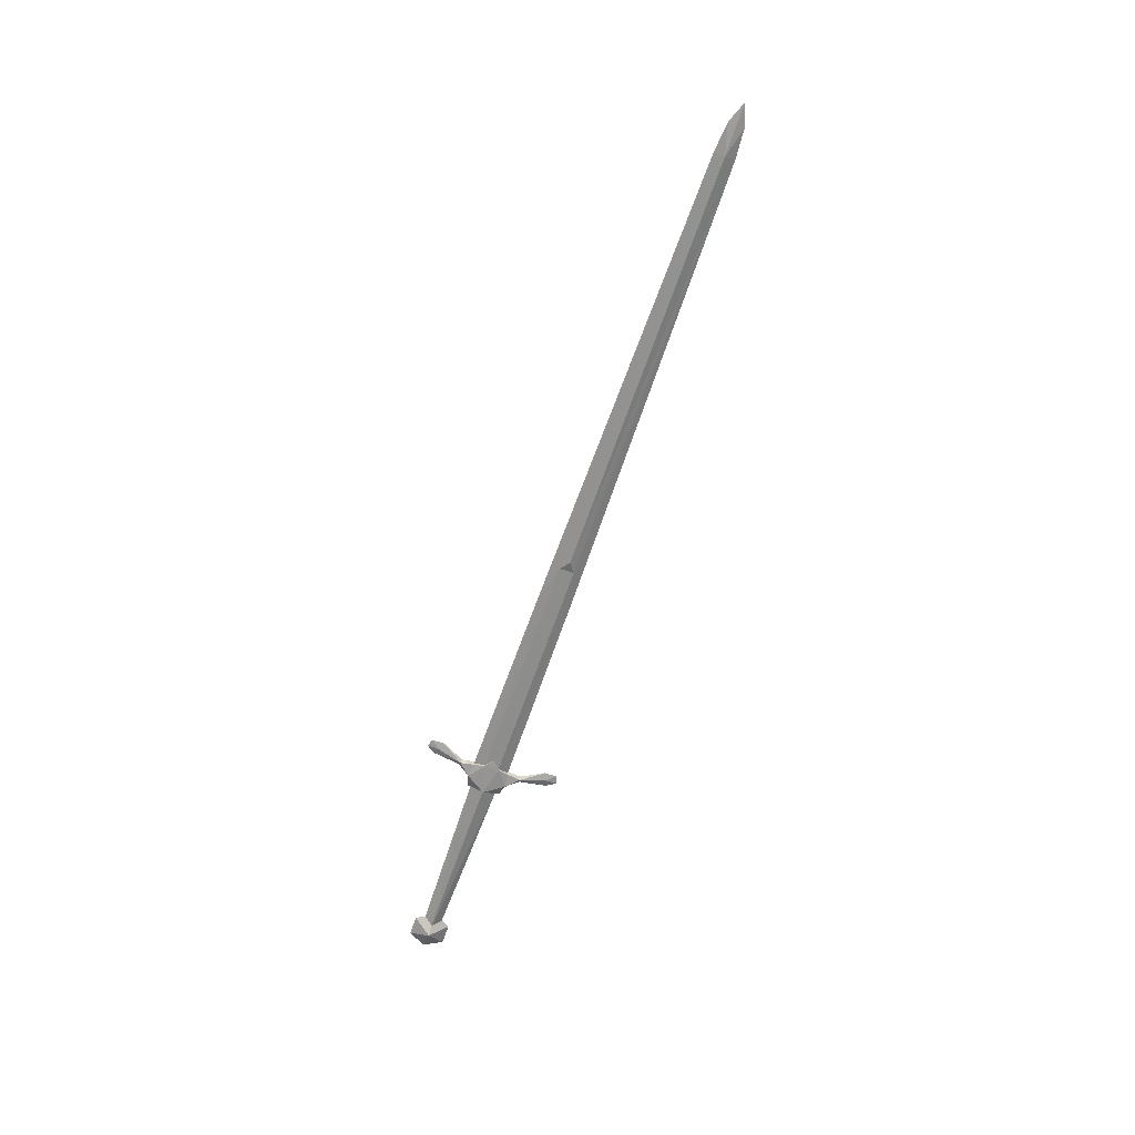
<metadata>
{"format":"obj","ext":"obj","renderer":"f3d","projection":"perspective","resolution":1024,"background":"white","views":[{"elev":-64.5,"azim":-109.0,"up":"+Y"}]}
</metadata>
<code>
o ITMW_040_2H_PAL_SWORD_03
v -1.008 0.005934 0
v -0.4 0.008 0
v -0.02 0 -0.0265
v -0.4 -0.008 0
v -1.08 0 0
v -1.008 -0.005934 0
v -0.0285 0 -0.04725
v -0.0285 0 0.04725
v -0.05575 0.006378 -5e-05
v -0.02 0 0.0265
v -0.005069 0 -0.01954
v 0.2605 0 -0.01299
v -0.005069 0 0.01954
v 0.00075 -0.001862 -0.02462
v 0.00075 -0.001862 0.02462
v 0.2733 0.01525 0
v 0.258 0 0.02641
v 0.2885 0 -0.02641
v 0.2733 -0.01525 0
v 0.2605 0 0.01299
v -0.04425 0 -0.1013
v -0.0555 0 -0.07875
v -0.04425 0 0.1013
v -0.0555 0 0.07875
v -0.0555 0 -0.09675
v -0.0555 0 0.09675
v -0.0375 0 -0.045
v -0.0375 0 0.045
v -0.05575 -0.006378 -5e-05
v 0.2769 -0.007948 2e-06
v 0.2769 0.007948 2e-06
v 0.2885 0 0.02641
v 0.258 0 -0.02641
v 0.00075 0.009878 -5e-05
v -0.0375 0.004179 0.0261
v -0.01725 0.006313 -0.02908
v -0.01725 -0.006313 -0.02908
v -0.01725 0.006313 0.02908
v -0.01725 -0.006313 0.02908
v -0.01774 -0.006881 9e-06
v -0.01774 0.006881 9e-06
v -0.0375 -0.004179 -0.0261
v -0.0375 0.004179 -0.0261
v -0.03365 0.00405 -0.04596
v -0.03365 -0.00405 -0.04596
v -0.03365 0.00405 0.04596
v -0.0375 -0.004179 0.0261
v -0.03365 -0.00405 0.04596
v 0.00075 -0.009878 -5e-05
v 0.3038 0 0
v 0.2428 0 -0
v -0.042 0.007507 -0.01122
v -0.042 -0.007507 -0.01122
v -0.042 0.007507 0.01122
v -0.042 -0.007507 0.01122
v 0.00075 0.001862 0.02462
v 0.00075 0.001862 -0.02462
v -0.03525 0 -0.08775
v -0.03525 0 0.08775
v -0.02 0.005 -0.0105
v -0.02 -0.005 -0.0105
v -1.05 0 -0.01141
v -1.05 0 0.01141
v -0.02 0.005 0.0105
v -0.02 -0.005 0.0105
v -0.04463 0.00225 -0.08358
v -0.04463 -0.00225 -0.08358
v -0.04463 0.00225 0.08358
v -0.04463 -0.00225 0.08358
v -0.3259 0 0.02412
v -0.3259 0 -0.02412
v -0.385 0.005 0.0105
v -0.385 0.005 -0.0105
v -0.385 -0.005 0.0105
v -0.385 -0.005 -0.0105
v -1.008 0 0.015
v -1.008 0 -0.015
f 77 73 71
f 72 76 70
f 77 71 75
f 74 70 76
f 76 2 1
f 2 77 1
f 4 6 77
f 76 6 4
f 75 61 65
f 73 64 60
f 71 73 60
f 71 61 75
f 6 5 62
f 1 62 5
f 6 63 5
f 1 5 63
f 70 64 72
f 70 74 65
f 70 65 10
f 70 10 64
f 71 3 61
f 71 60 3
f 72 2 76
f 64 73 72
f 77 2 73
f 2 72 73
f 74 76 4
f 65 74 75
f 77 75 4
f 4 75 74
f 63 6 76
f 63 76 1
f 62 77 6
f 62 1 77
f 54 52 9
f 53 55 29
f 41 31 11
f 30 40 11
f 29 52 53
f 52 54 34
f 38 56 34
f 49 39 55
f 50 16 32
f 17 16 51
f 51 19 17
f 32 19 50
f 12 11 31
f 11 12 30
f 22 67 45
f 22 44 66
f 24 48 69
f 24 68 46
f 67 22 25
f 66 25 22
f 69 26 24
f 68 24 26
f 45 58 7
f 37 45 7
f 44 7 58
f 34 36 52
f 48 8 59
f 39 8 48
f 46 59 8
f 34 54 38
f 54 9 29
f 52 29 9
f 30 20 13
f 20 31 13
f 17 19 32
f 32 16 17
f 18 19 33
f 33 16 18
f 49 34 56
f 36 34 57
f 38 35 46
f 29 55 54
f 7 36 37
f 36 7 44
f 57 37 36
f 55 53 49
f 8 39 38
f 38 46 8
f 56 38 39
f 39 49 15
f 13 40 30
f 41 13 31
f 37 42 45
f 49 53 37
f 27 42 43
f 36 44 43
f 22 27 44
f 43 44 27
f 22 45 27
f 42 27 45
f 24 46 28
f 35 28 46
f 28 35 47
f 39 48 47
f 24 28 48
f 47 48 28
f 49 57 34
f 37 14 49
f 50 19 18
f 18 16 50
f 33 19 51
f 51 16 33
f 43 53 52
f 52 36 43
f 53 43 42
f 53 42 37
f 35 54 55
f 54 35 38
f 55 47 35
f 55 39 47
f 56 15 49
f 39 15 56
f 57 49 14
f 37 57 14
f 45 67 58
f 44 58 66
f 48 59 69
f 46 68 59
f 66 21 25
f 66 58 21
f 67 25 21
f 67 21 58
f 68 26 23
f 68 23 59
f 69 23 26
f 69 59 23

</code>
